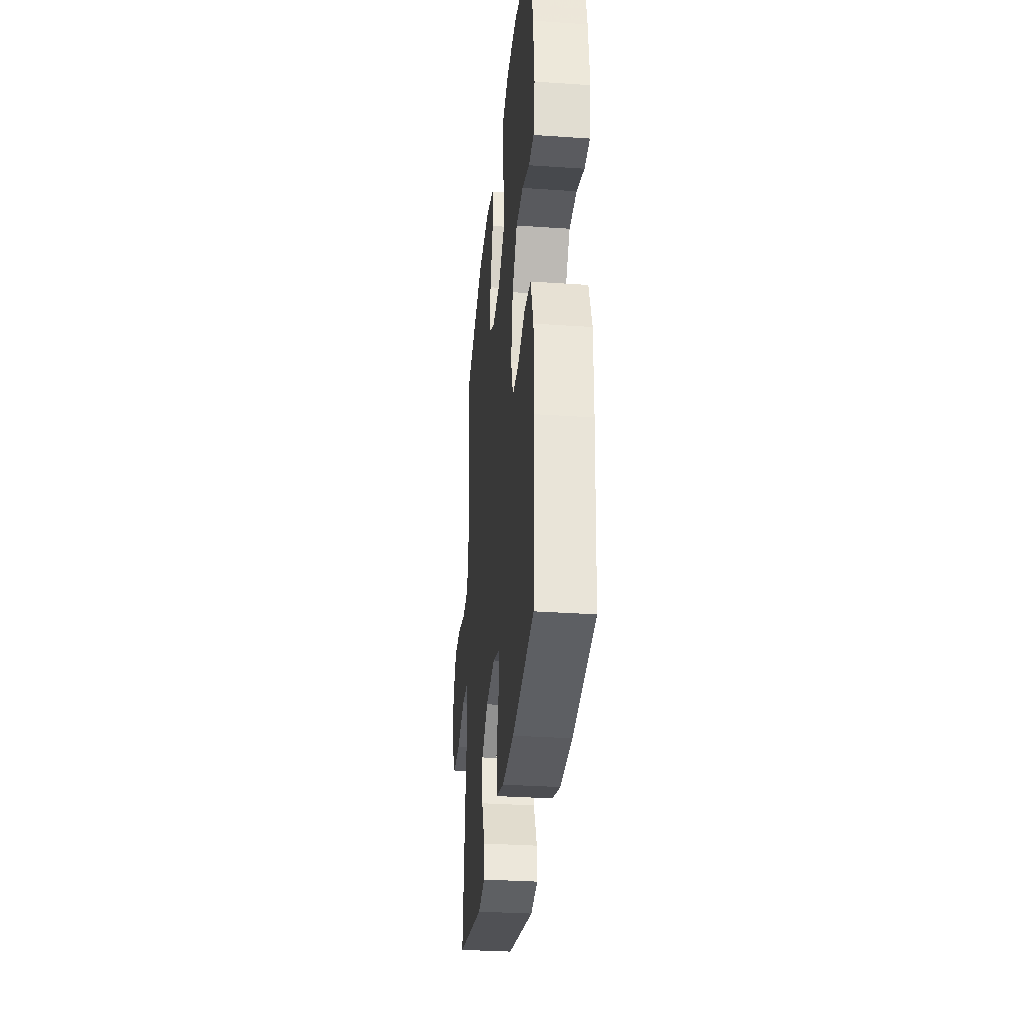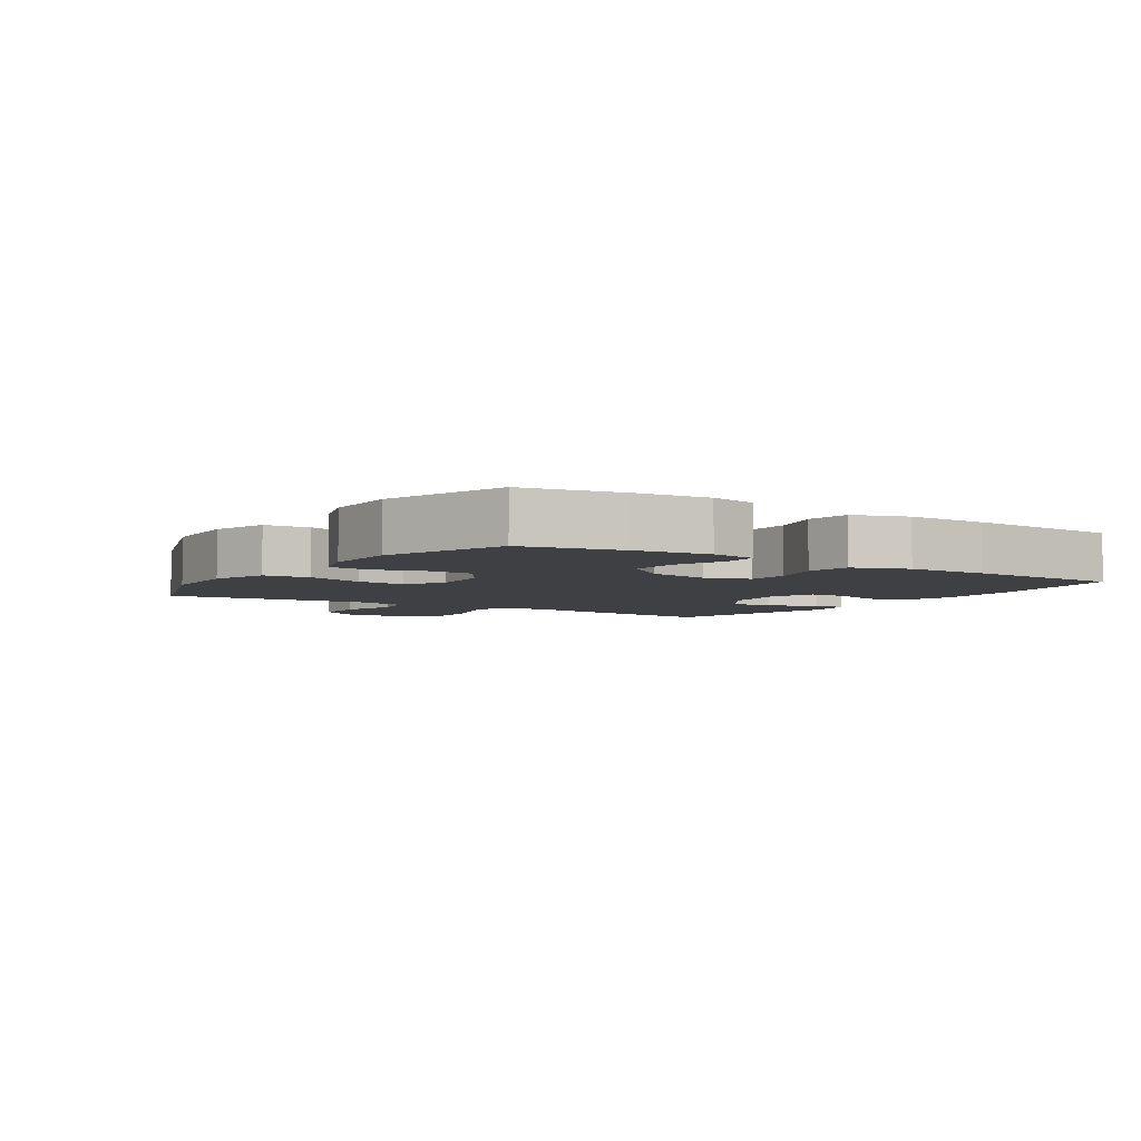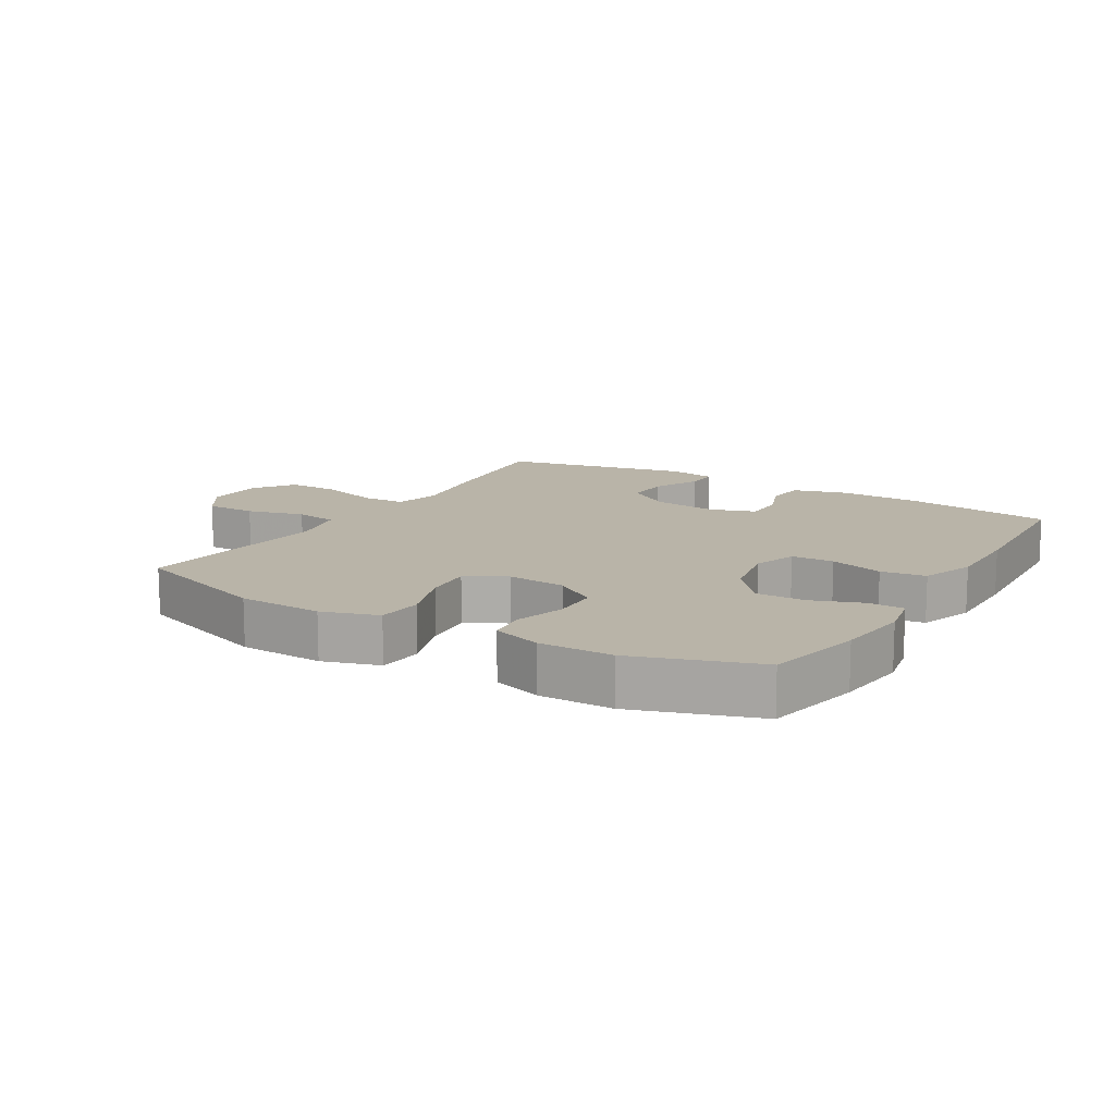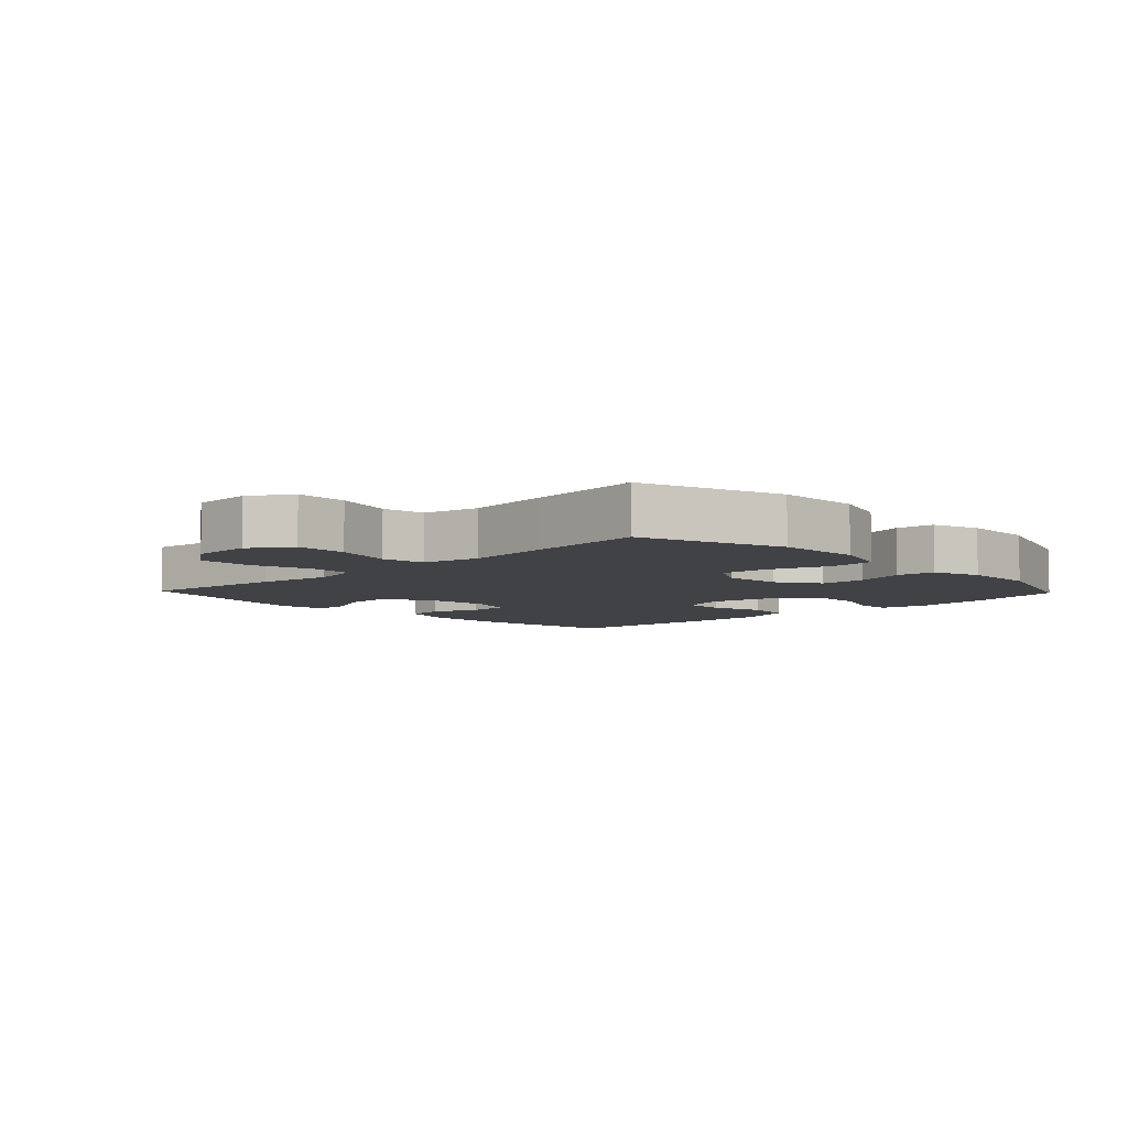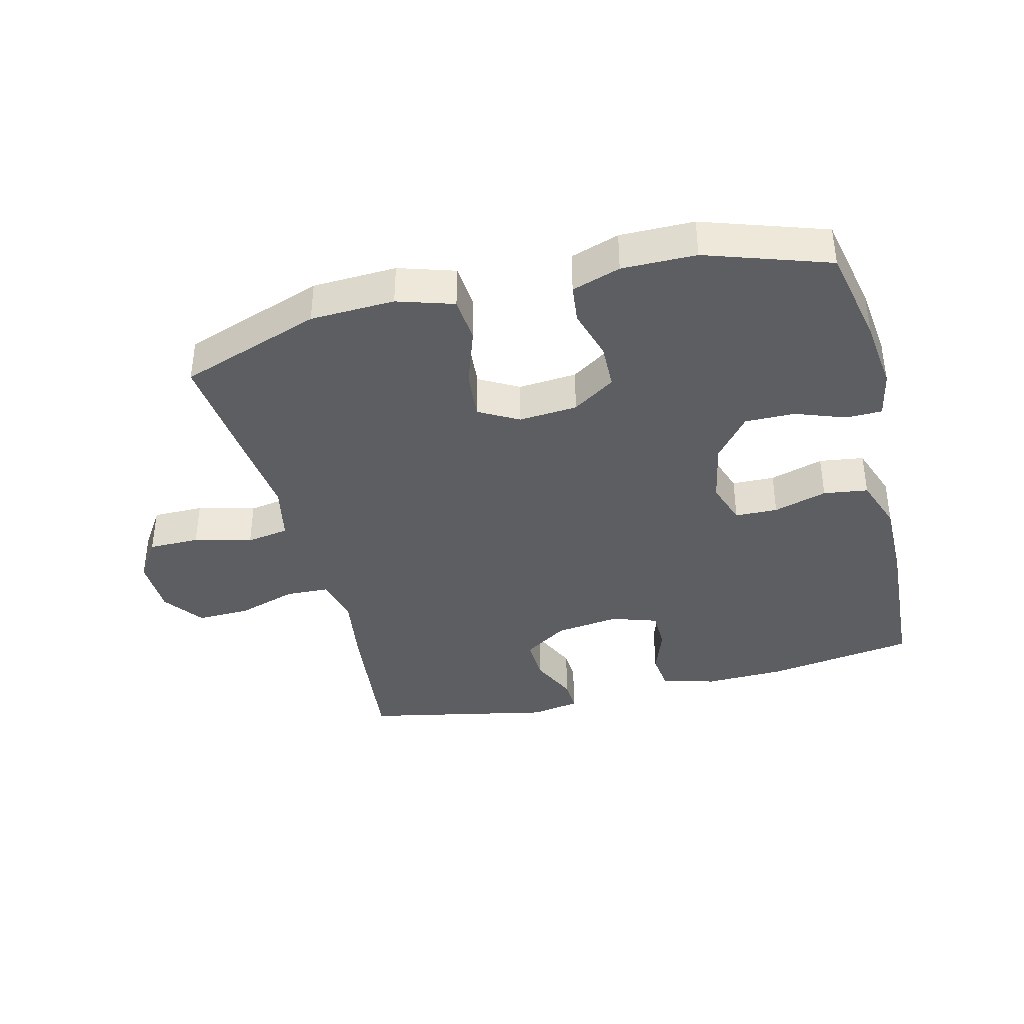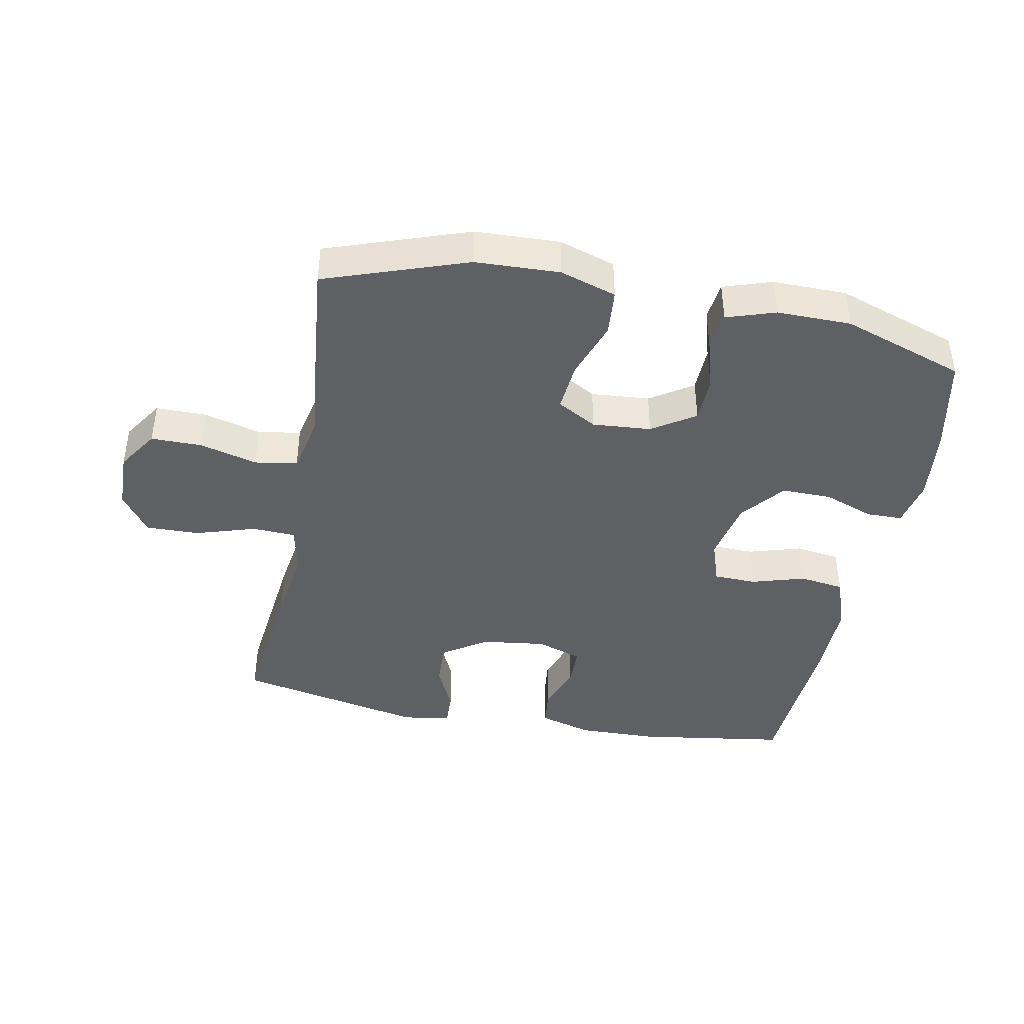
<metadata>
{"format":"obj","ext":"obj","renderer":"f3d","projection":"perspective","resolution":1024,"background":"white","views":[{"elev":-32.0,"azim":84.5,"up":"+Z"},{"elev":-4.7,"azim":56.6,"up":"+Y"},{"elev":13.1,"azim":31.0,"up":"+Y"},{"elev":-6.4,"azim":-46.3,"up":"+Y"},{"elev":-38.5,"azim":14.2,"up":"+Y"},{"elev":-42.2,"azim":-10.9,"up":"+Y"}]}
</metadata>
<code>
v -0.5 0.07 0.5
v -0.278 0.07 0.577
v -0.146 0.07 0.582
v -0.058 0.07 0.554
v -0.052 0.07 0.482
v -0.084 0.07 0.39
v -0.091 0.07 0.313
v -0.029 0.07 0.278
v 0.063 0.07 0.285
v 0.13 0.07 0.329
v 0.132 0.07 0.401
v 0.109 0.07 0.48
v 0.116 0.07 0.541
v 0.192 0.07 0.566
v 0.308 0.07 0.565
v 0.5 0.07 0.5
v 0.532 0.07 0.346
v 0.545 0.07 0.231
v 0.53 0.07 0.157
v 0.474 0.07 0.156
v 0.395 0.07 0.185
v 0.317 0.07 0.186
v 0.262 0.07 0.118
v 0.242 0.07 0.02
v 0.265 0.07 -0.049
v 0.332 0.07 -0.051
v 0.416 0.07 -0.026
v 0.486 0.07 -0.036
v 0.516 0.07 -0.121
v 0.515 0.07 -0.249
v 0.5 0.07 -0.5
v 0.266 0.07 -0.535
v 0.139 0.07 -0.538
v 0.055 0.07 -0.514
v 0.048 0.07 -0.454
v 0.075 0.07 -0.379
v 0.074 0.07 -0.317
v 0.002 0.07 -0.293
v -0.099 0.07 -0.306
v -0.168 0.07 -0.352
v -0.165 0.07 -0.422
v -0.131 0.07 -0.496
v -0.129 0.07 -0.548
v -0.204 0.07 -0.562
v -0.5 0.07 -0.5
v -0.474 0.07 -0.271
v -0.456 0.07 -0.155
v -0.473 0.07 -0.08
v -0.541 0.07 -0.077
v -0.634 0.07 -0.106
v -0.718 0.07 -0.108
v -0.764 0.07 -0.045
v -0.766 0.07 0.047
v -0.724 0.07 0.111
v -0.644 0.07 0.111
v -0.554 0.07 0.087
v -0.487 0.07 0.098
v -0.468 0.07 0.187
v -0.482 0.07 0.318
v -0.5 0 0.5
v -0.278 0 0.577
v -0.146 0 0.582
v -0.058 0 0.554
v -0.052 0 0.482
v -0.084 0 0.39
v -0.091 0 0.313
v -0.029 0 0.278
v 0.063 0 0.285
v 0.13 0 0.329
v 0.132 0 0.401
v 0.109 0 0.48
v 0.116 0 0.541
v 0.192 0 0.566
v 0.308 0 0.565
v 0.5 0 0.5
v 0.532 0 0.346
v 0.545 0 0.231
v 0.53 0 0.157
v 0.474 0 0.156
v 0.395 0 0.185
v 0.317 0 0.186
v 0.262 0 0.118
v 0.242 0 0.02
v 0.265 0 -0.049
v 0.332 0 -0.051
v 0.416 0 -0.026
v 0.486 0 -0.036
v 0.516 0 -0.121
v 0.515 0 -0.249
v 0.5 0 -0.5
v 0.266 0 -0.535
v 0.139 0 -0.538
v 0.055 0 -0.514
v 0.048 0 -0.454
v 0.075 0 -0.379
v 0.074 0 -0.317
v 0.002 0 -0.293
v -0.099 0 -0.306
v -0.168 0 -0.352
v -0.165 0 -0.422
v -0.131 0 -0.496
v -0.129 0 -0.548
v -0.204 0 -0.562
v -0.5 0 -0.5
v -0.474 0 -0.271
v -0.456 0 -0.155
v -0.473 0 -0.08
v -0.541 0 -0.077
v -0.634 0 -0.106
v -0.718 0 -0.108
v -0.764 0 -0.045
v -0.766 0 0.047
v -0.724 0 0.111
v -0.644 0 0.111
v -0.554 0 0.087
v -0.487 0 0.098
v -0.468 0 0.187
v -0.482 0 0.318
f 4 5 6
f 3 4 6
f 2 3 6
f 1 2 6
f 59 1 6
f 58 59 6
f 57 58 6 7
f 54 55 56
f 53 54 56
f 52 53 56
f 51 52 56
f 50 51 56
f 49 50 56
f 48 49 56 57
f 57 7 8
f 48 57 8
f 47 48 8
f 45 46 47
f 44 45 47
f 43 44 47
f 42 43 47
f 41 42 47
f 40 41 47
f 47 8 9
f 40 47 9
f 39 40 9
f 34 35 36
f 33 34 36
f 32 33 36
f 31 32 36
f 30 31 36
f 29 30 36
f 28 29 36
f 27 28 36
f 26 27 36
f 25 26 36 37
f 24 25 37 38
f 19 20 21
f 18 19 21
f 17 18 21
f 16 17 21
f 15 16 21
f 14 15 21
f 13 14 21
f 12 13 21
f 11 12 21
f 10 11 21 22
f 39 9 10
f 38 39 10
f 24 38 10
f 23 24 10
f 10 22 23
f 65 64 63
f 65 63 62
f 65 62 61
f 65 61 60
f 65 60 118
f 65 118 117
f 66 65 117 116
f 115 114 113
f 115 113 112
f 115 112 111
f 115 111 110
f 115 110 109
f 115 109 108
f 116 115 108 107
f 67 66 116
f 67 116 107
f 67 107 106
f 106 105 104
f 106 104 103
f 106 103 102
f 106 102 101
f 106 101 100
f 106 100 99
f 68 67 106
f 68 106 99
f 68 99 98
f 95 94 93
f 95 93 92
f 95 92 91
f 95 91 90
f 95 90 89
f 95 89 88
f 95 88 87
f 95 87 86
f 95 86 85
f 96 95 85 84
f 97 96 84 83
f 80 79 78
f 80 78 77
f 80 77 76
f 80 76 75
f 80 75 74
f 80 74 73
f 80 73 72
f 80 72 71
f 80 71 70
f 81 80 70 69
f 69 68 98
f 69 98 97
f 69 97 83
f 69 83 82
f 82 81 69
f 1 60 61 2
f 2 61 62 3
f 3 62 63 4
f 4 63 64 5
f 5 64 65 6
f 6 65 66 7
f 7 66 67 8
f 8 67 68 9
f 9 68 69 10
f 10 69 70 11
f 11 70 71 12
f 12 71 72 13
f 13 72 73 14
f 14 73 74 15
f 15 74 75 16
f 16 75 76 17
f 17 76 77 18
f 18 77 78 19
f 19 78 79 20
f 20 79 80 21
f 21 80 81 22
f 22 81 82 23
f 23 82 83 24
f 24 83 84 25
f 25 84 85 26
f 26 85 86 27
f 27 86 87 28
f 28 87 88 29
f 29 88 89 30
f 30 89 90 31
f 31 90 91 32
f 32 91 92 33
f 33 92 93 34
f 34 93 94 35
f 35 94 95 36
f 36 95 96 37
f 37 96 97 38
f 38 97 98 39
f 39 98 99 40
f 40 99 100 41
f 41 100 101 42
f 42 101 102 43
f 43 102 103 44
f 44 103 104 45
f 45 104 105 46
f 46 105 106 47
f 47 106 107 48
f 48 107 108 49
f 49 108 109 50
f 50 109 110 51
f 51 110 111 52
f 52 111 112 53
f 53 112 113 54
f 54 113 114 55
f 55 114 115 56
f 56 115 116 57
f 57 116 117 58
f 58 117 118 59
f 59 118 60 1

</code>
